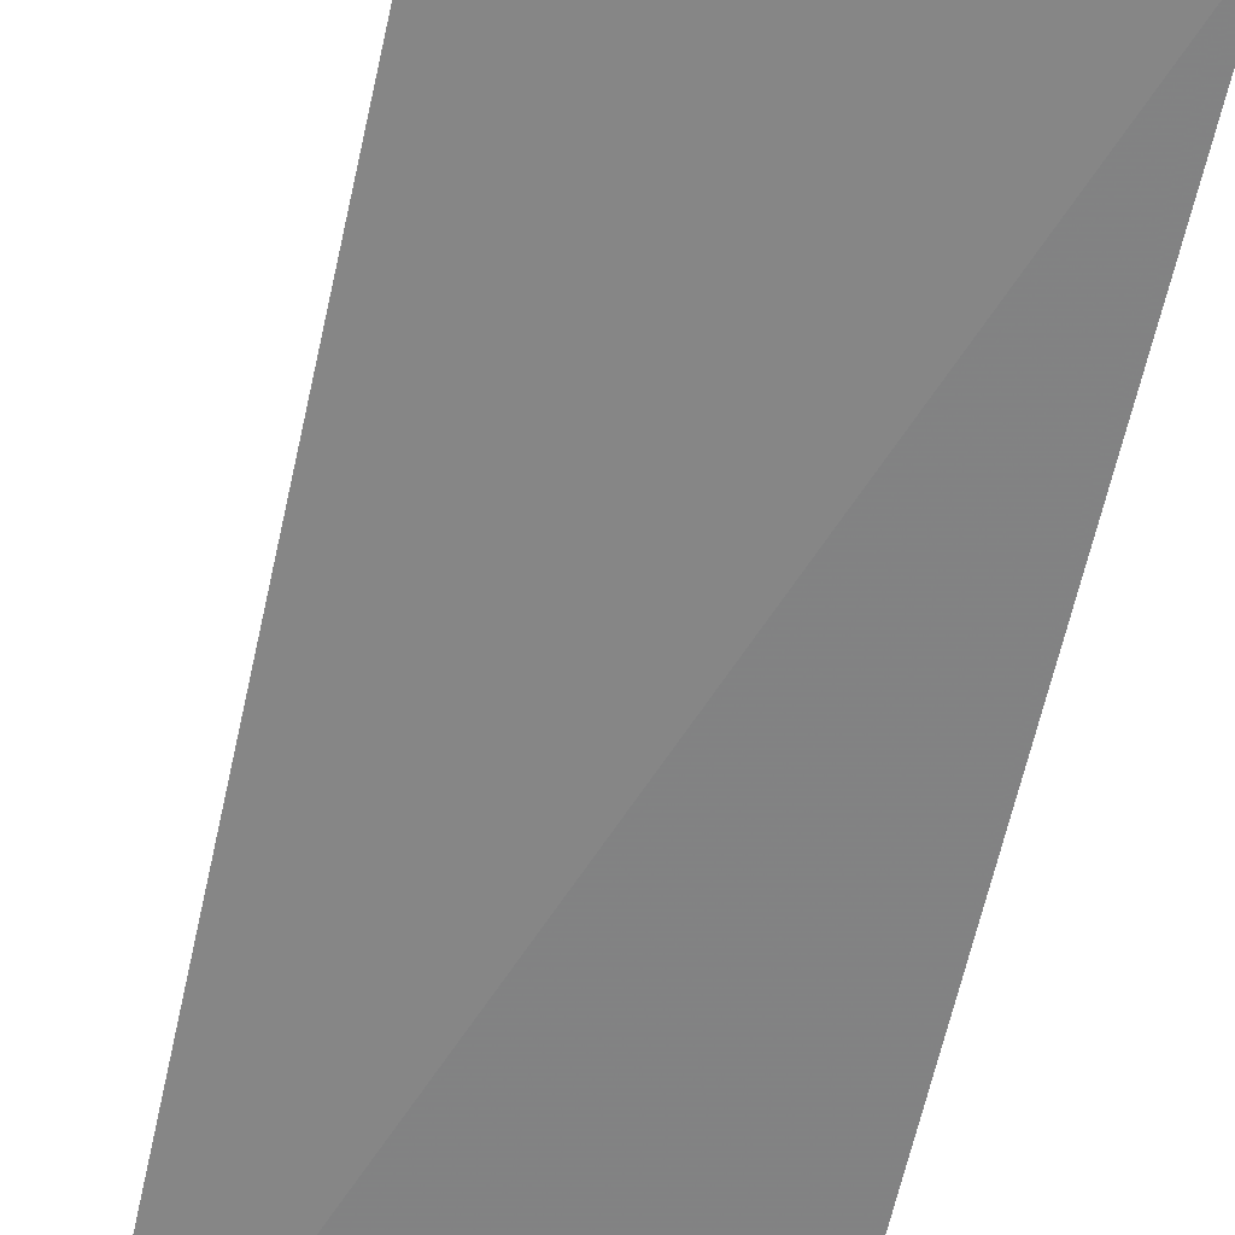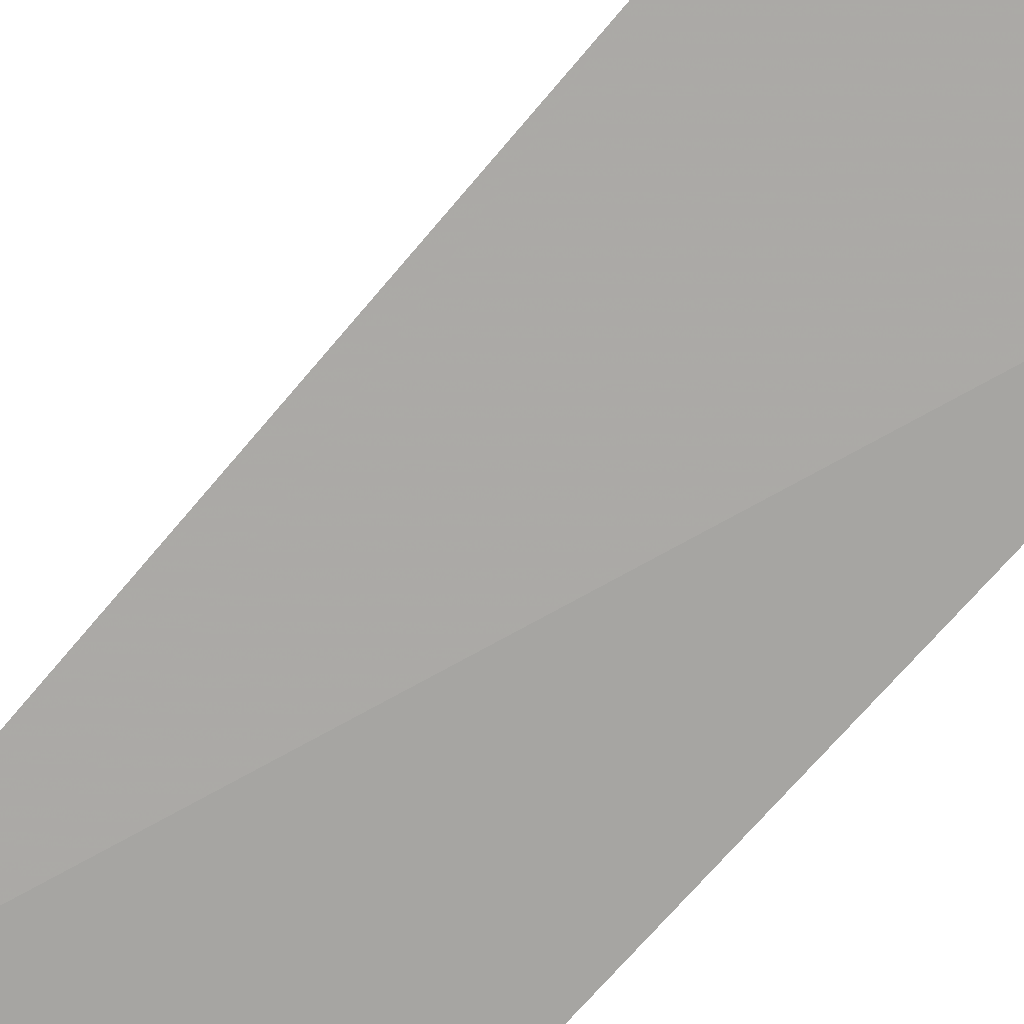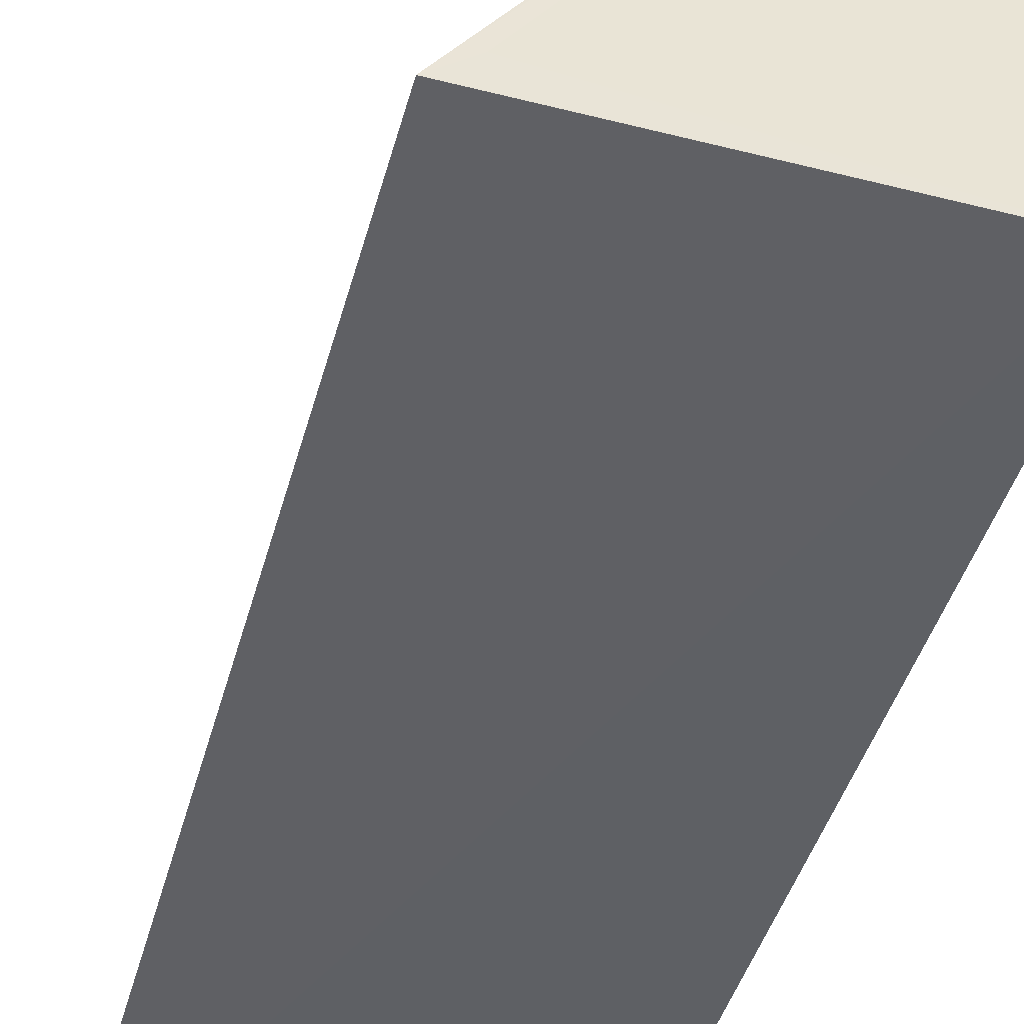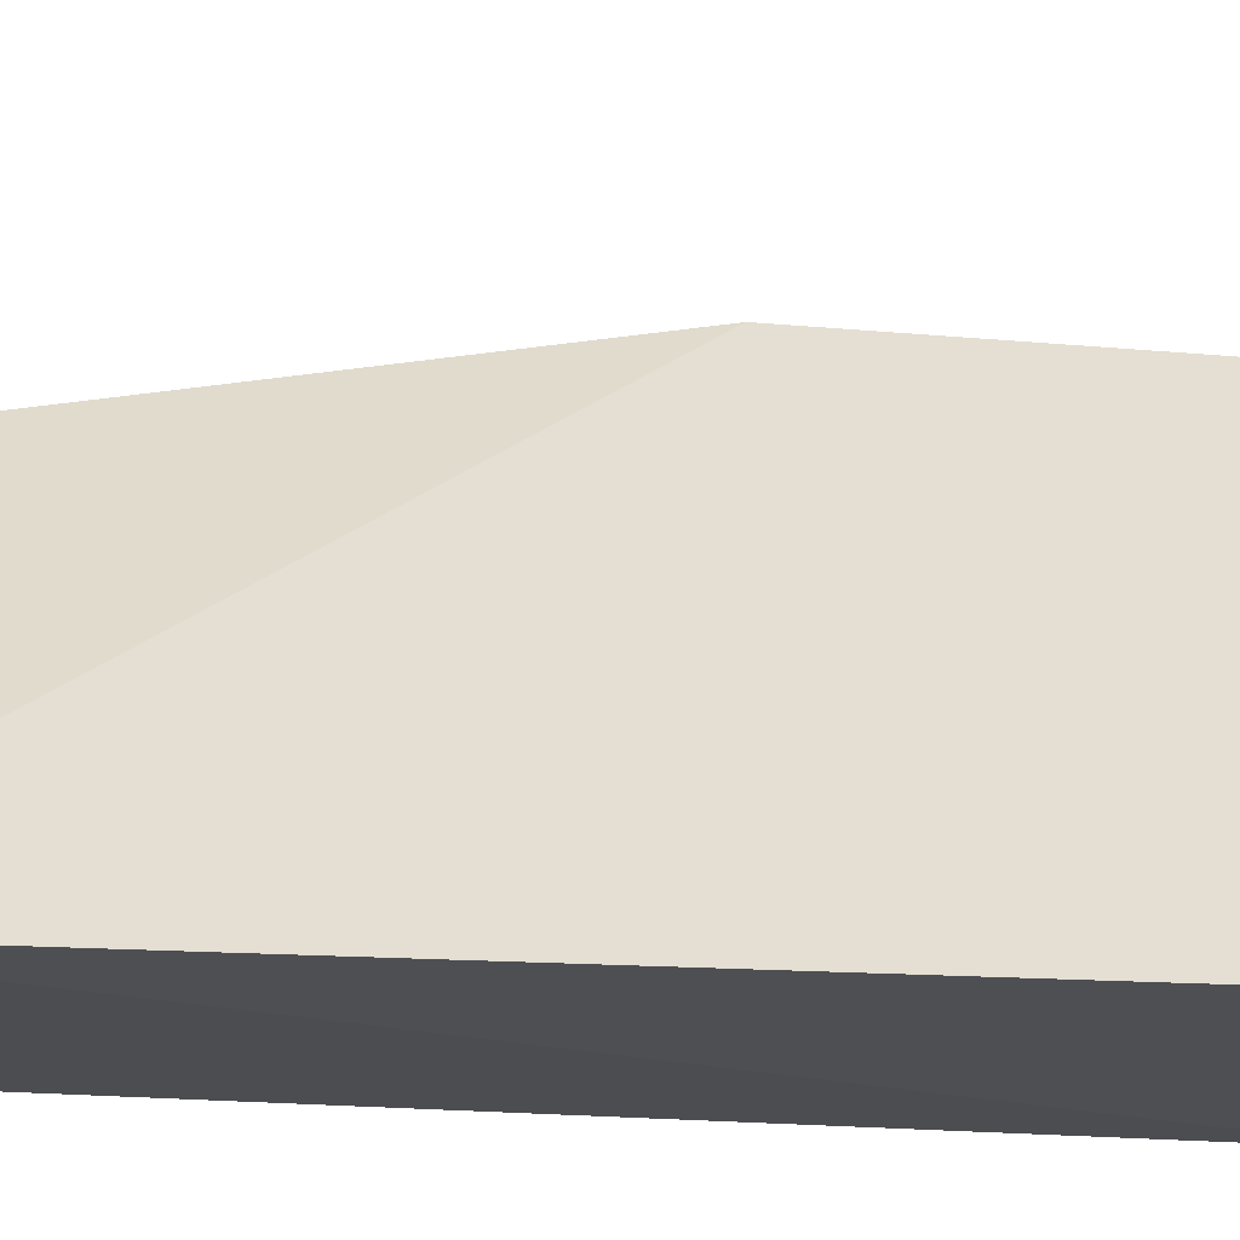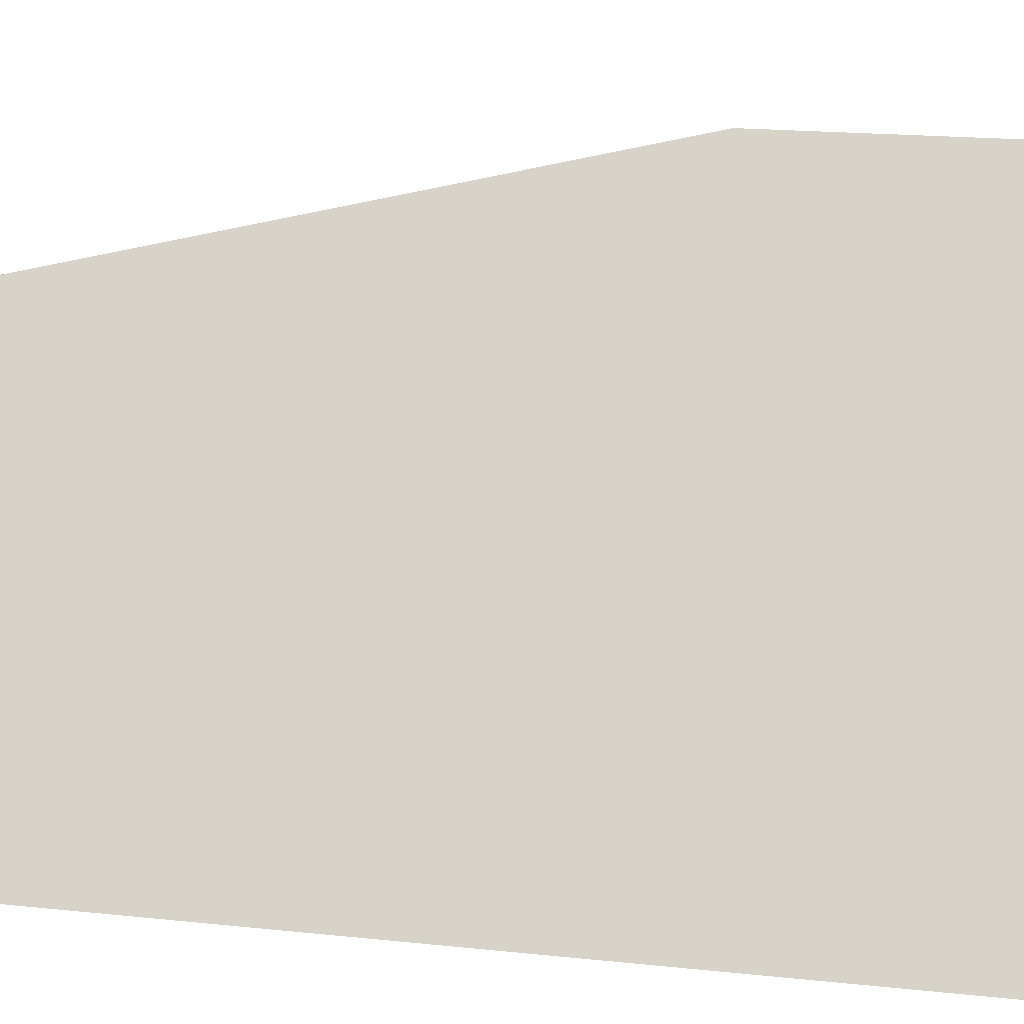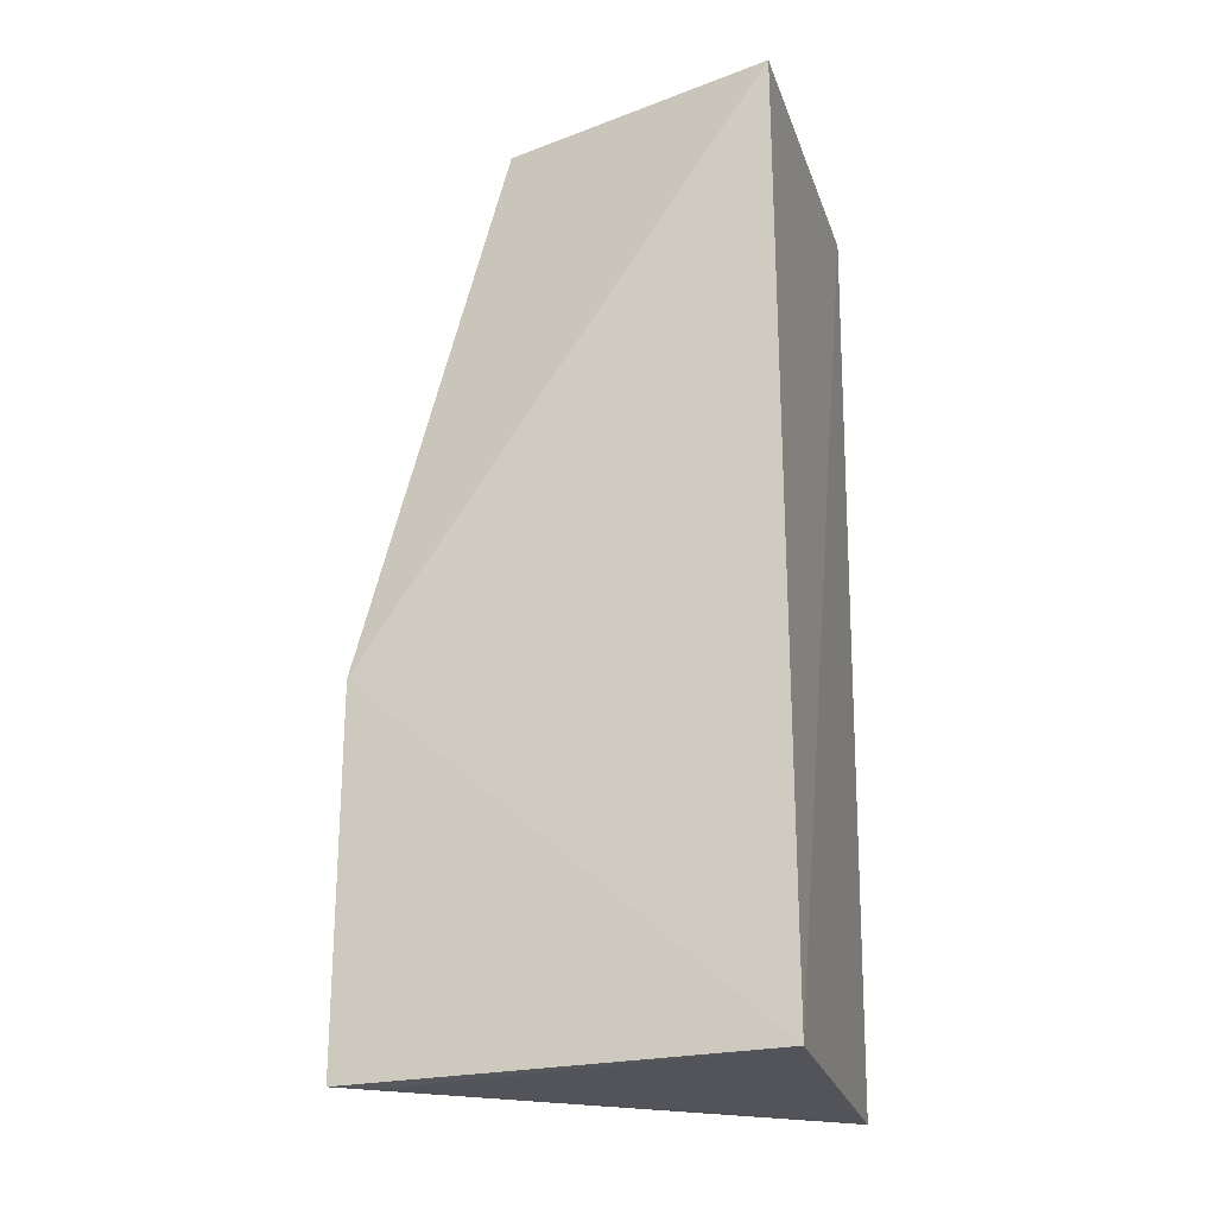
<metadata>
{"format":"obj","ext":"obj","renderer":"f3d","projection":"perspective","resolution":1024,"background":"white","views":[{"elev":-62.0,"azim":167.4,"up":"+Z"},{"elev":-73.8,"azim":-41.2,"up":"+Z"},{"elev":-42.8,"azim":-15.3,"up":"+Z"},{"elev":-16.3,"azim":-103.5,"up":"+Z"},{"elev":15.4,"azim":-74.9,"up":"+Z"},{"elev":-23.6,"azim":106.6,"up":"+Y"}]}
</metadata>
<code>
v 0.0522 -0.01022 -0.01862
v 0.05184 -0.03095 -0.01847
v 0.05443 -0.031 -0.04217
v 0.03562 0.02177 -0.04221
v 0.03502 -0.03099 -0.04143
v 0.05443 0.02177 -0.04217
v 0.05101 -0.03105 -0.02047
v 0.04975 0.02188 -0.02609
v 0.03684 -0.03104 -0.04003
f 1 2 3
f 2 1 4
f 5 2 4
f 5 4 3
f 6 1 3
f 6 3 4
f 7 3 2
f 7 2 5
f 8 6 4
f 8 4 1
f 8 1 6
f 9 7 5
f 9 5 3
f 9 3 7

</code>
